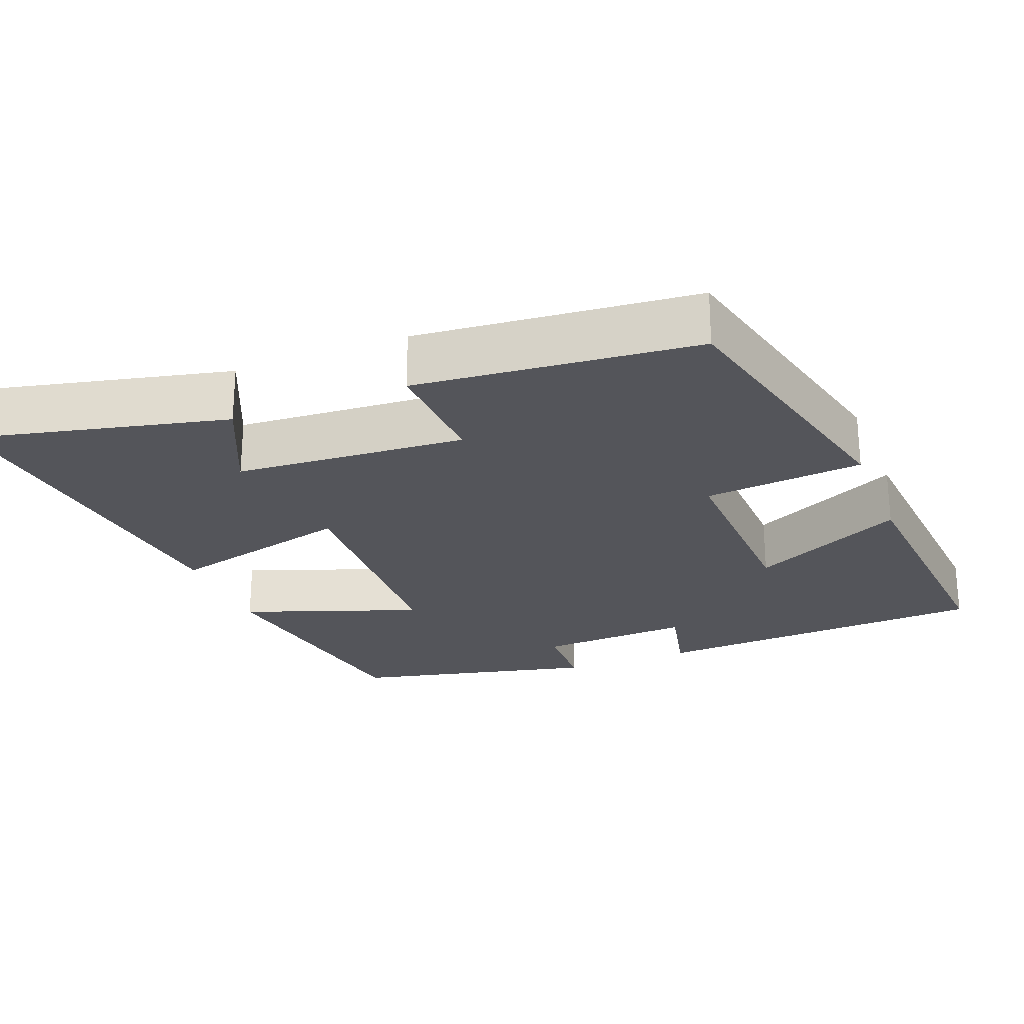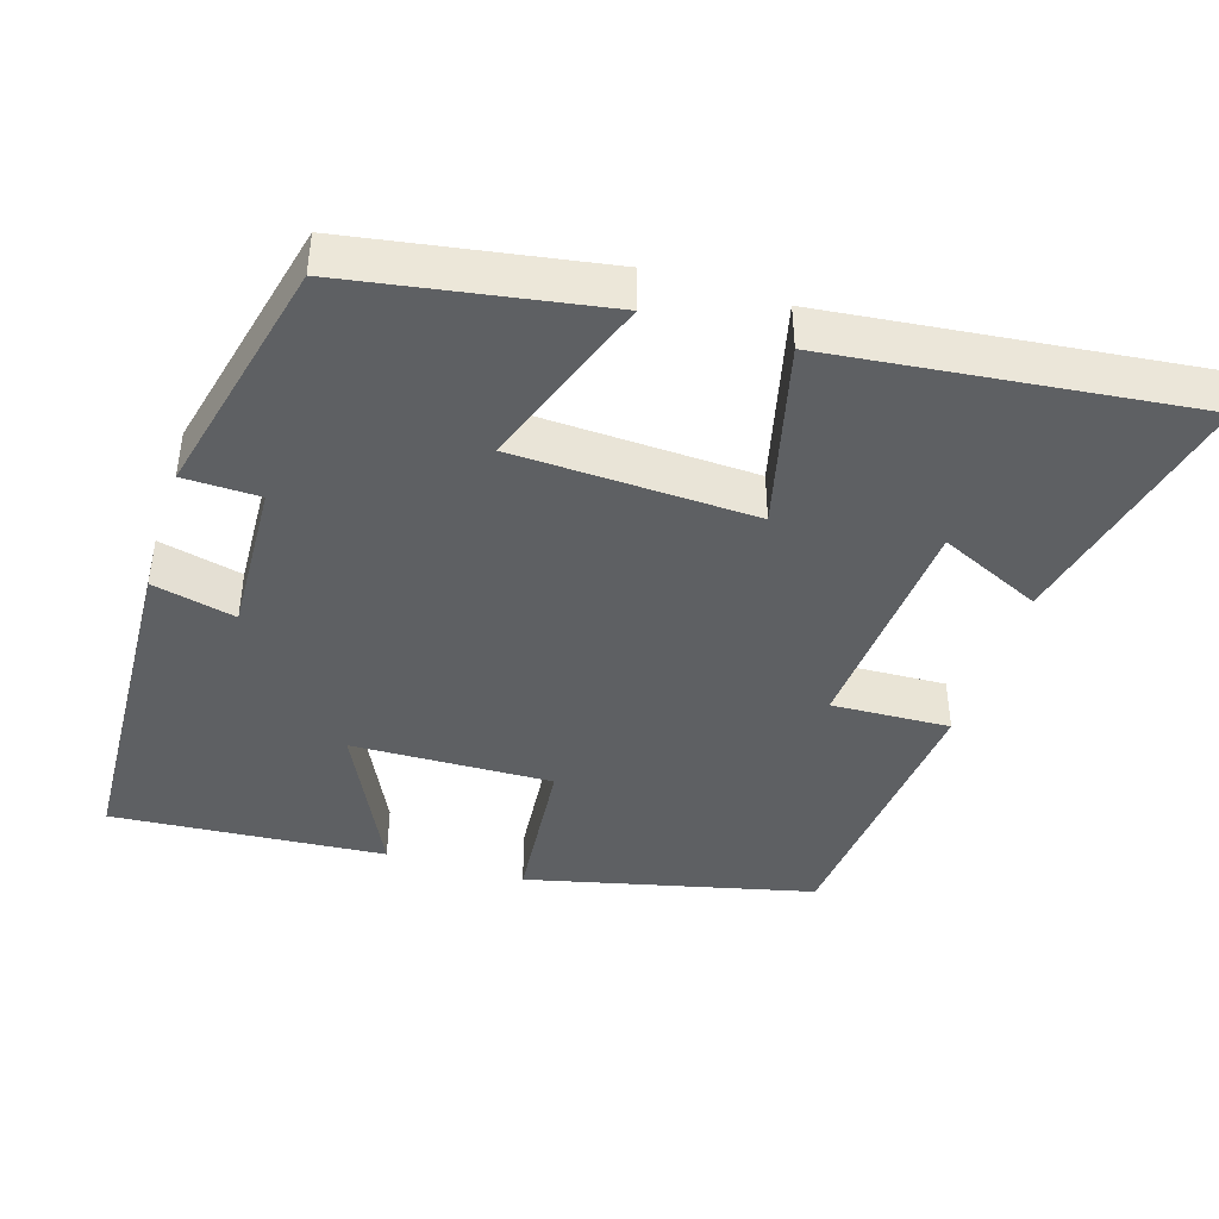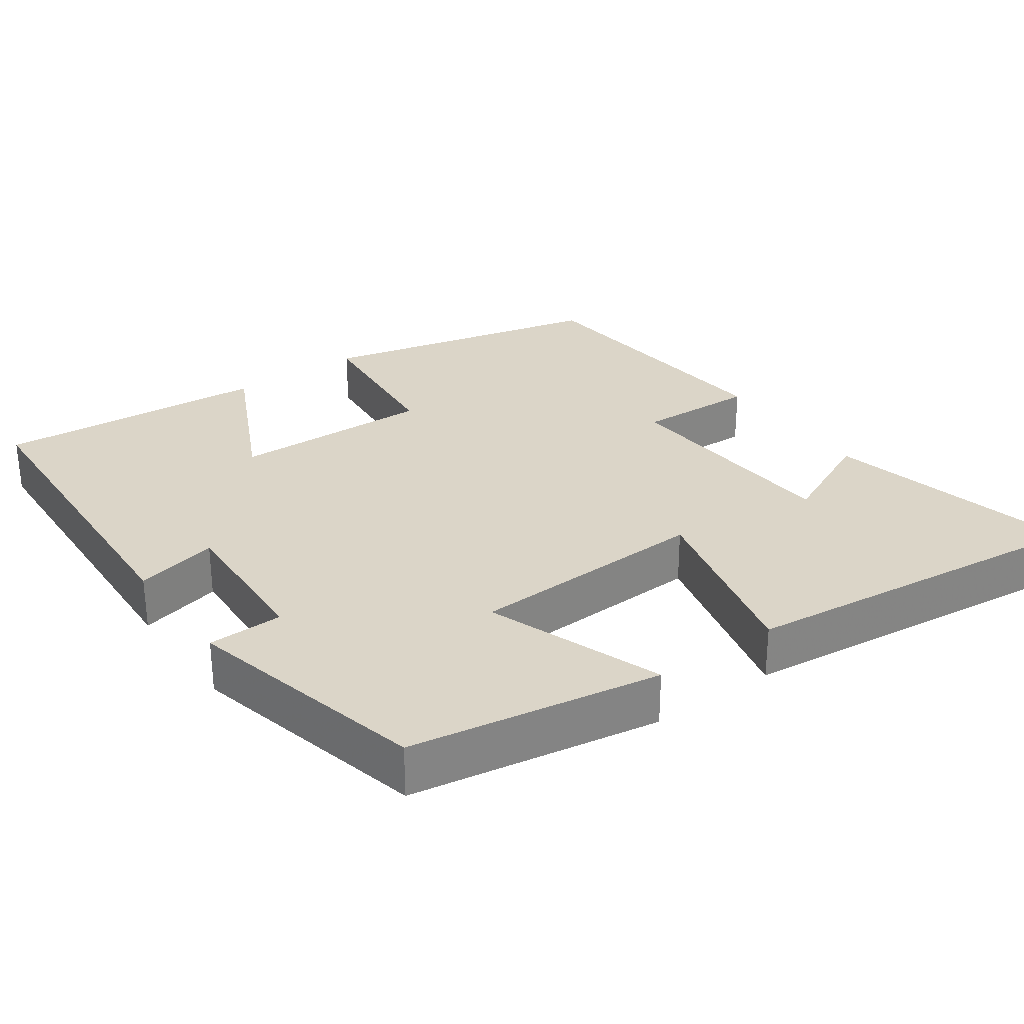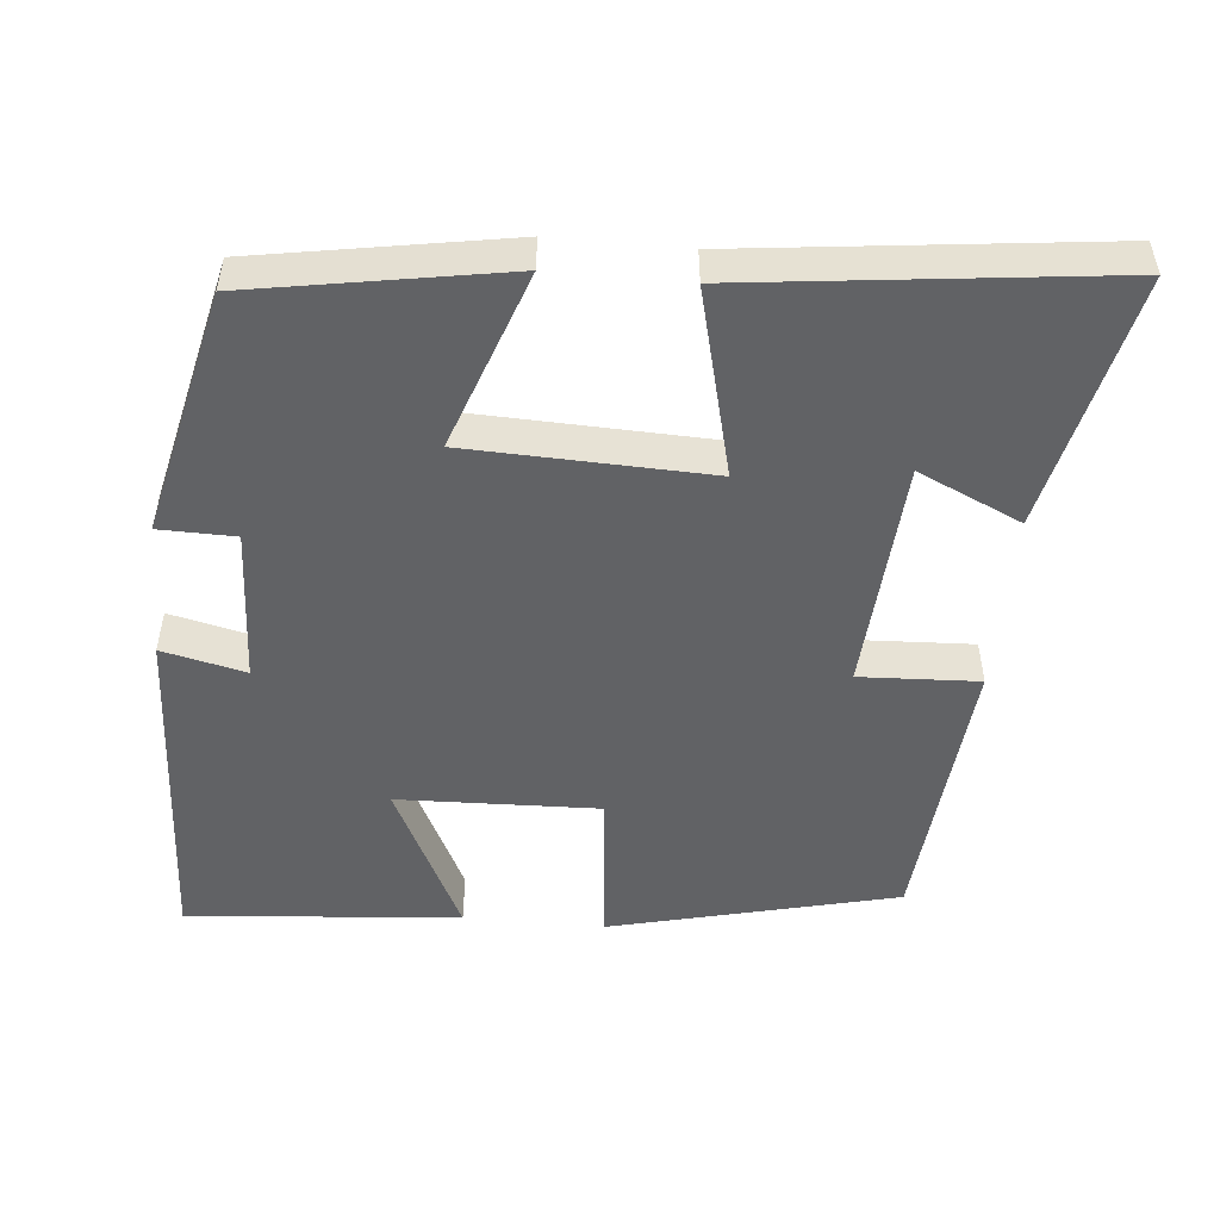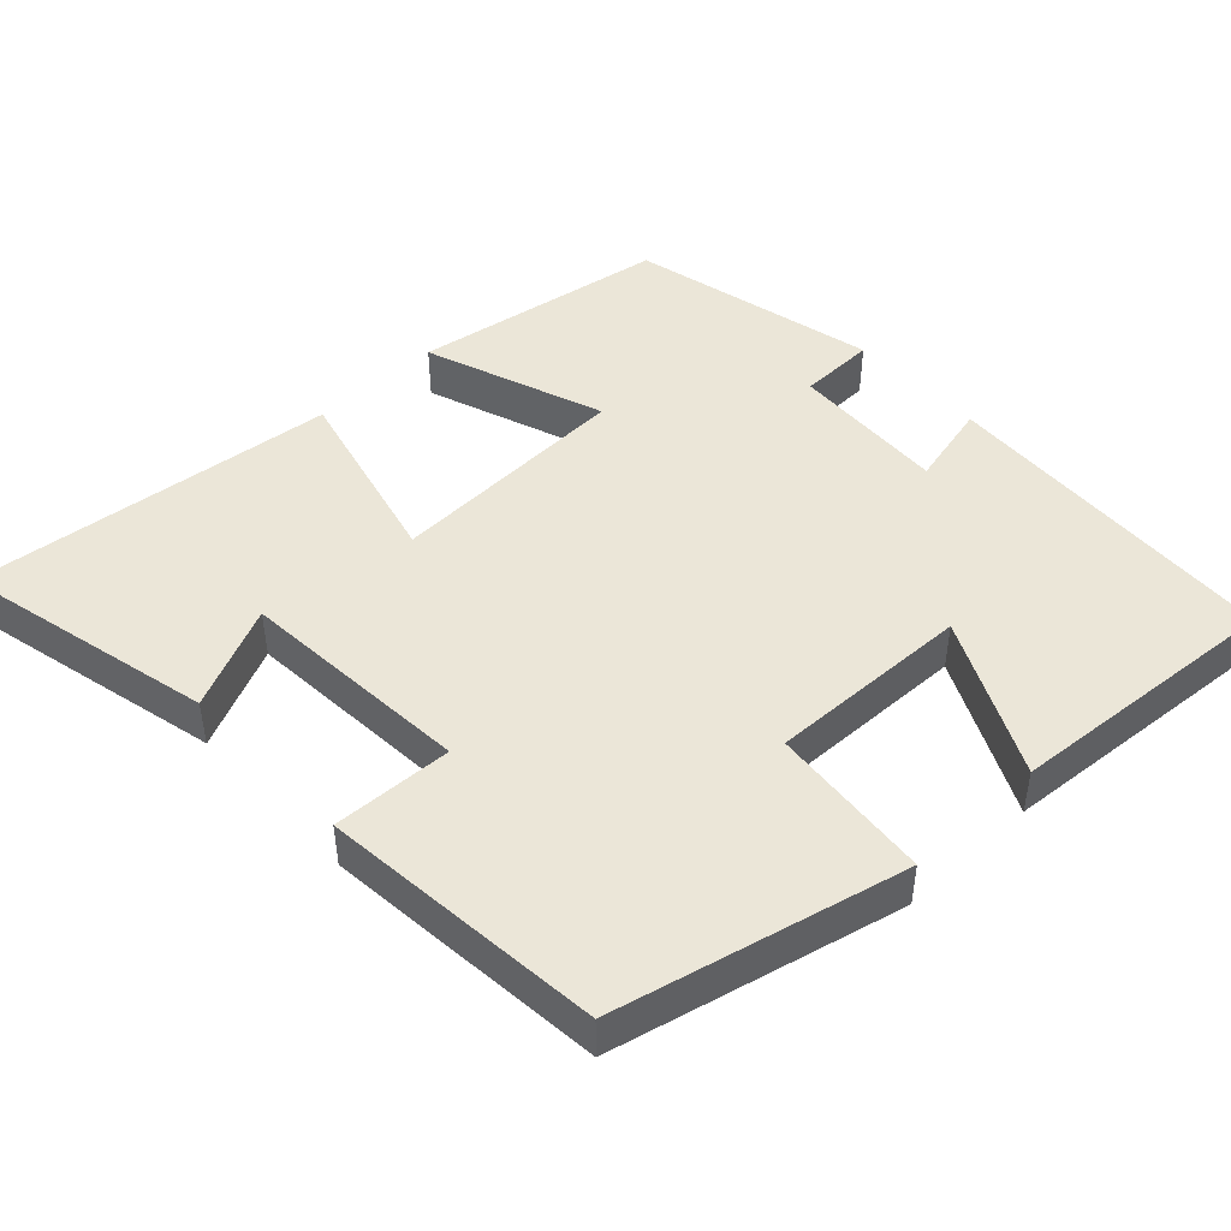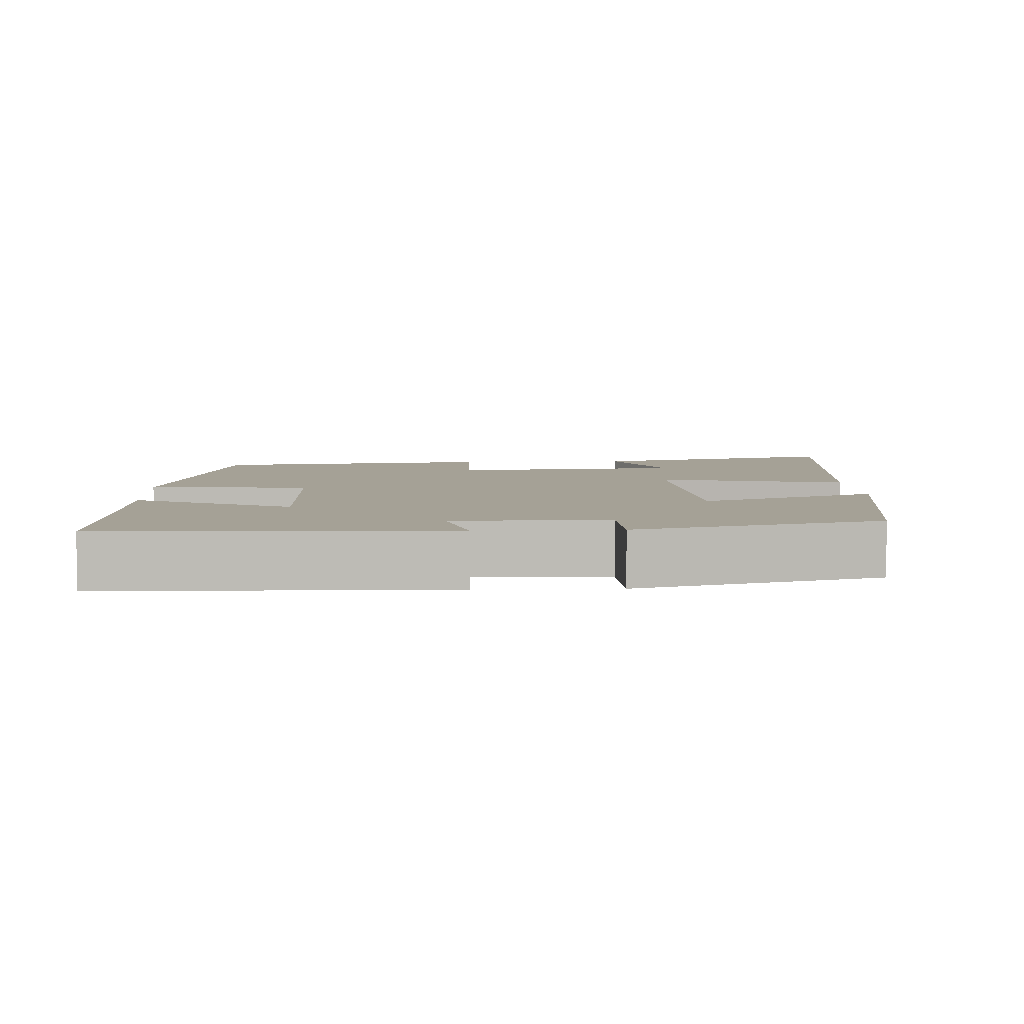
<metadata>
{"format":"obj","ext":"obj","renderer":"f3d","projection":"perspective","resolution":1024,"background":"white","views":[{"elev":-24.9,"azim":-158.5,"up":"+Y"},{"elev":-42.3,"azim":72.5,"up":"+Y"},{"elev":29.5,"azim":54.4,"up":"+Y"},{"elev":-50.6,"azim":84.8,"up":"+Y"},{"elev":46.6,"azim":-133.3,"up":"+Y"},{"elev":6.0,"azim":-3.6,"up":"+Y"}]}
</metadata>
<code>
v -0.408 0.07 -0.464
v -0.5 0.07 -0.079
v -0.284 0.07 -0.059
v -0.292 0.07 0.211
v -0.5 0.07 0.109
v -0.529 0.07 0.477
v -0.07 0.07 0.5
v -0.096 0.07 0.388
v 0.112 0.07 0.398
v 0.114 0.07 0.5
v 0.443 0.07 0.423
v 0.5 0.07 0.084
v 0.261 0.07 0.17
v 0.249 0.07 -0.154
v 0.5 0.07 -0.092
v 0.555 0.07 -0.579
v 0.213 0.07 -0.5
v 0.276 0.07 -0.362
v -0.036 0.07 -0.34
v -0.029 0.07 -0.5
v -0.408 0 -0.464
v -0.5 0 -0.079
v -0.284 0 -0.059
v -0.292 0 0.211
v -0.5 0 0.109
v -0.529 0 0.477
v -0.07 0 0.5
v -0.096 0 0.388
v 0.112 0 0.398
v 0.114 0 0.5
v 0.443 0 0.423
v 0.5 0 0.084
v 0.261 0 0.17
v 0.249 0 -0.154
v 0.5 0 -0.092
v 0.555 0 -0.579
v 0.213 0 -0.5
v 0.276 0 -0.362
v -0.036 0 -0.34
v -0.029 0 -0.5
f 19 20 1 2
f 18 19 2 3
f 15 16 17 18
f 14 15 18
f 14 18 3 4
f 13 14 4
f 10 11 12 13
f 9 10 13
f 8 9 13 4
f 6 7 8
f 4 5 6 8
f 22 21 40 39
f 23 22 39 38
f 38 37 36 35
f 38 35 34
f 24 23 38 34
f 24 34 33
f 33 32 31 30
f 33 30 29
f 24 33 29 28
f 28 27 26
f 28 26 25 24
f 1 21 22 2
f 2 22 23 3
f 3 23 24 4
f 4 24 25 5
f 5 25 26 6
f 6 26 27 7
f 7 27 28 8
f 8 28 29 9
f 9 29 30 10
f 10 30 31 11
f 11 31 32 12
f 12 32 33 13
f 13 33 34 14
f 14 34 35 15
f 15 35 36 16
f 16 36 37 17
f 17 37 38 18
f 18 38 39 19
f 19 39 40 20
f 20 40 21 1

</code>
